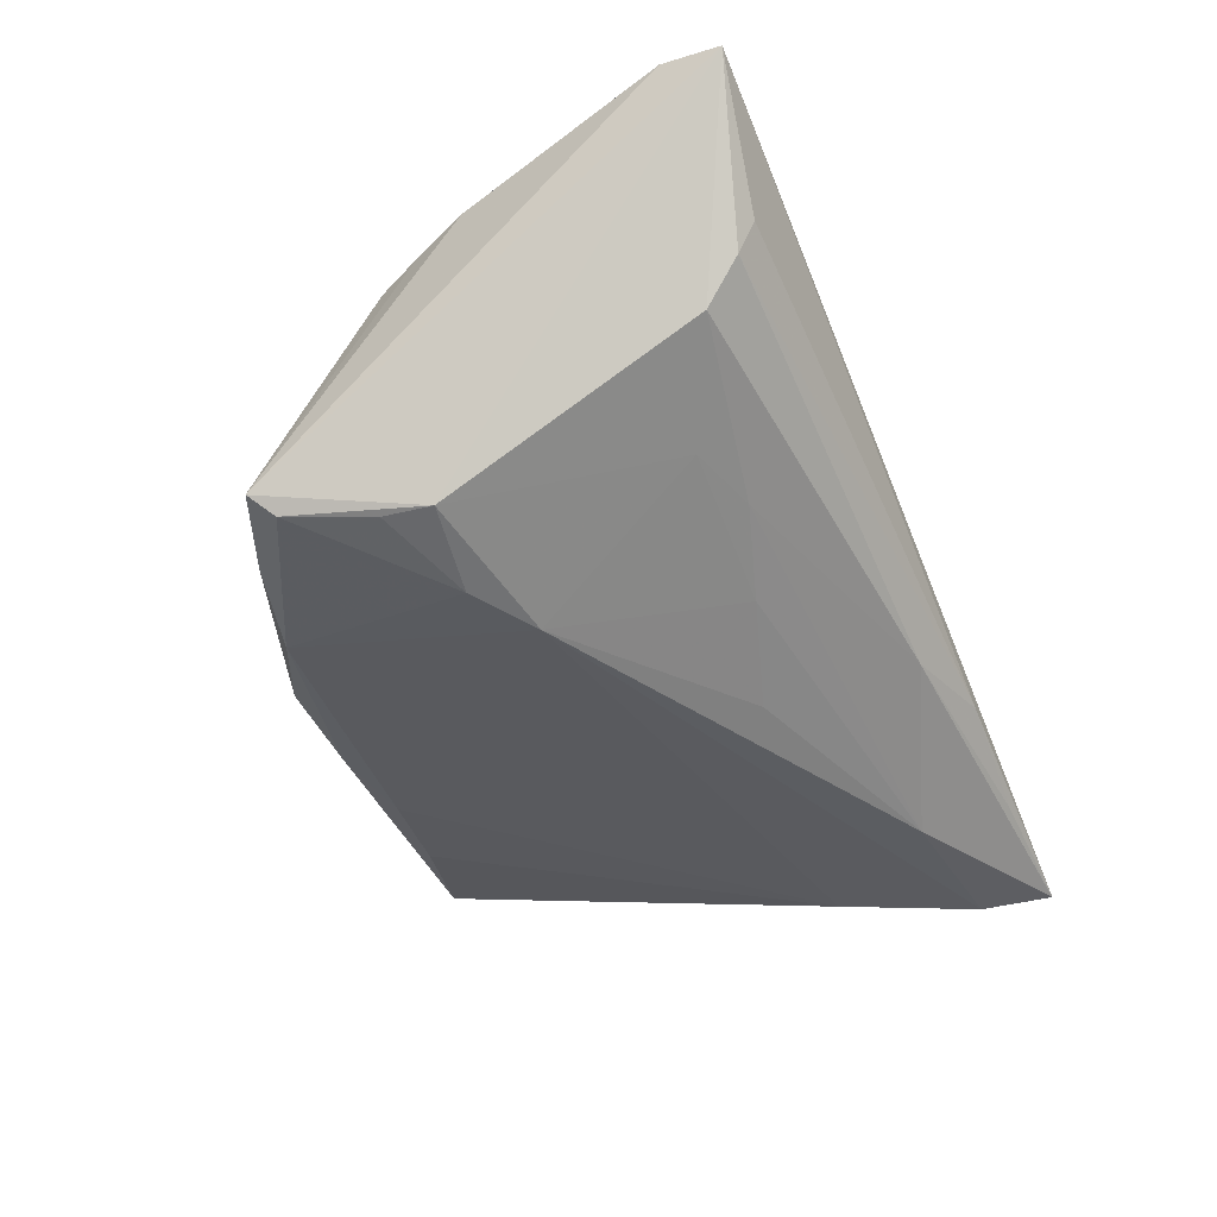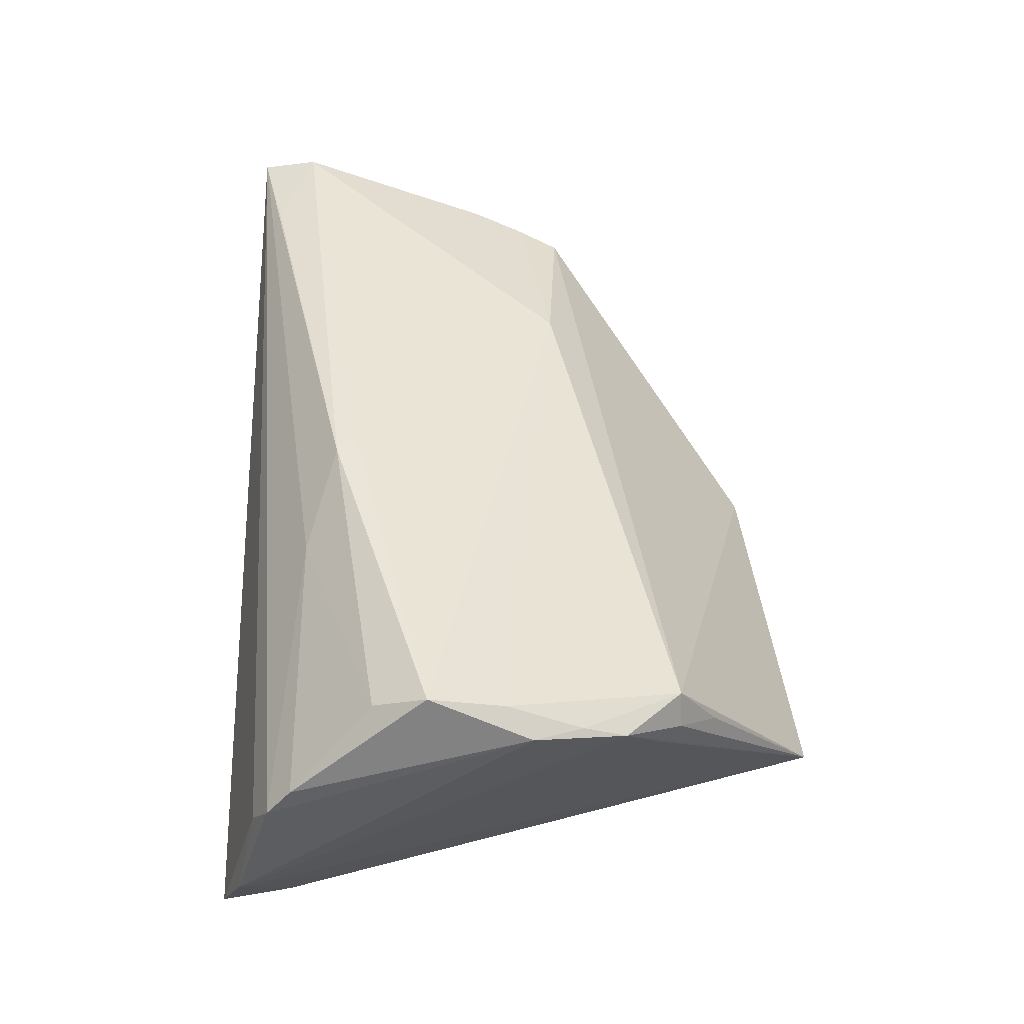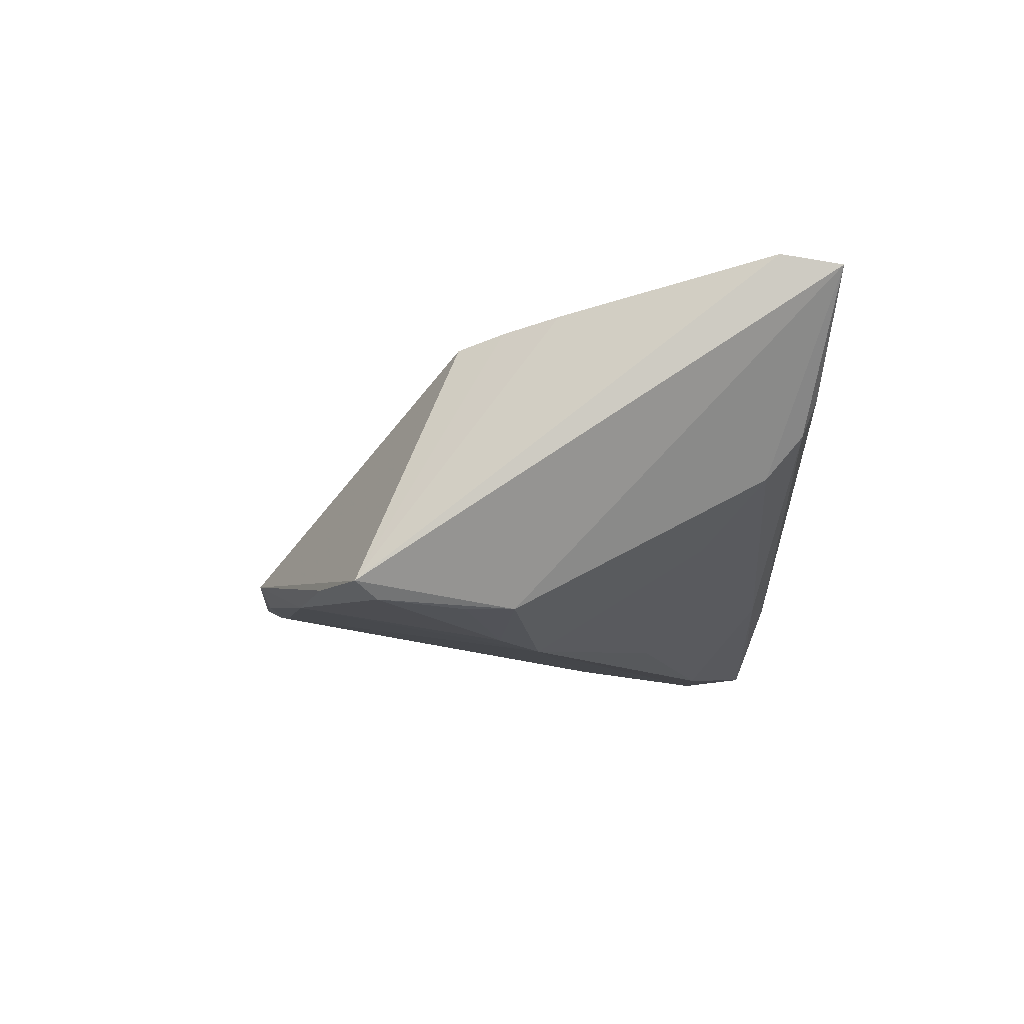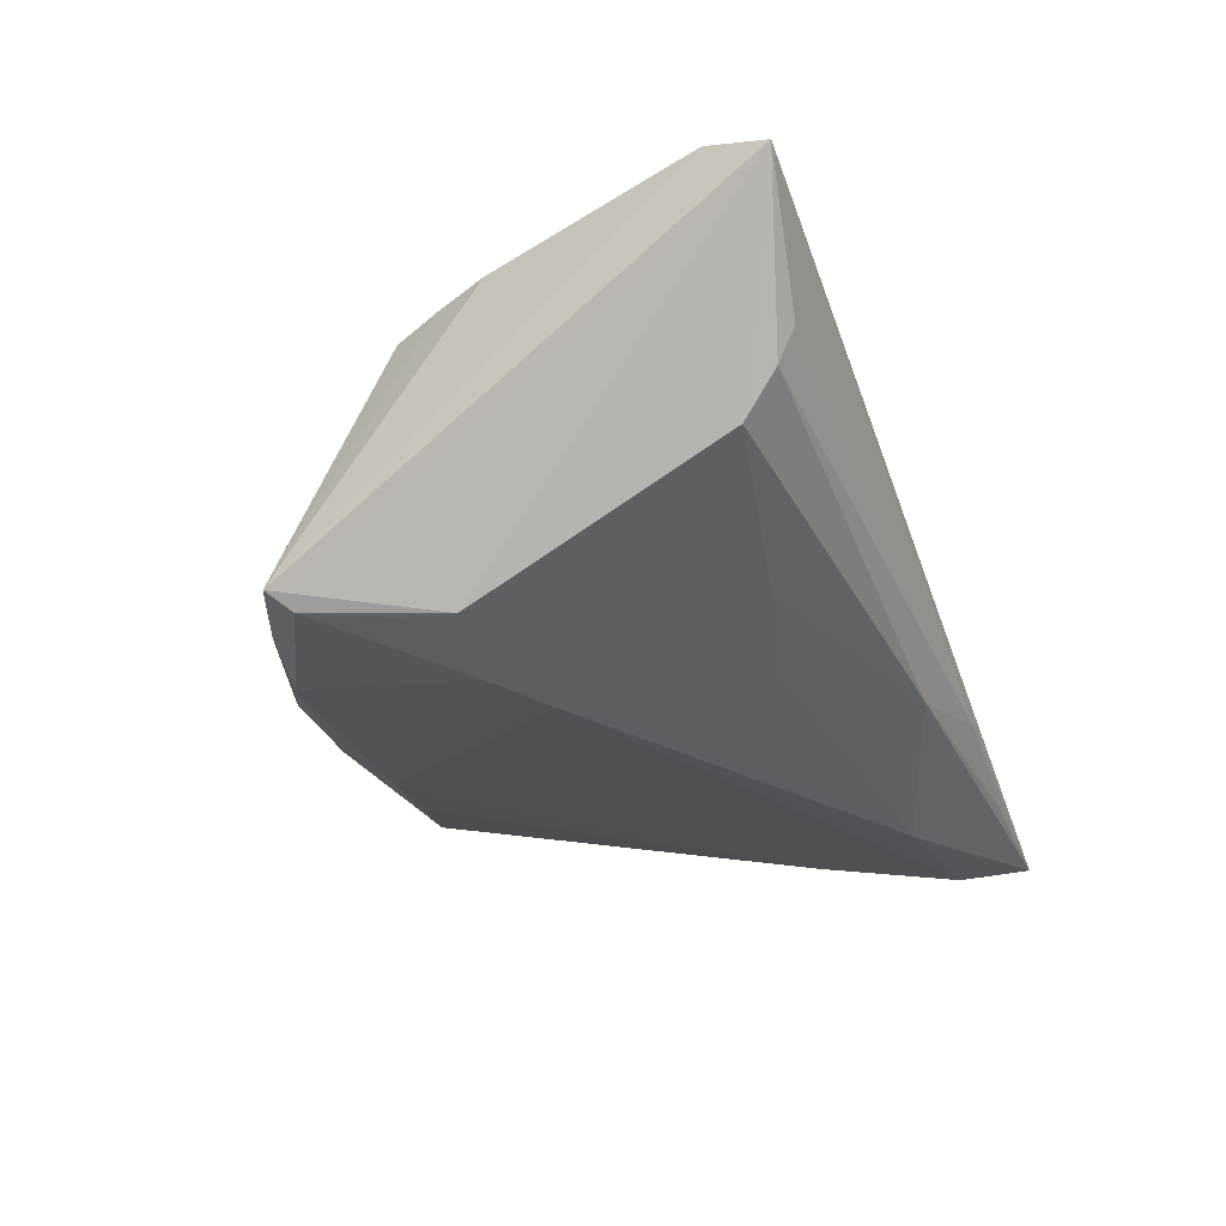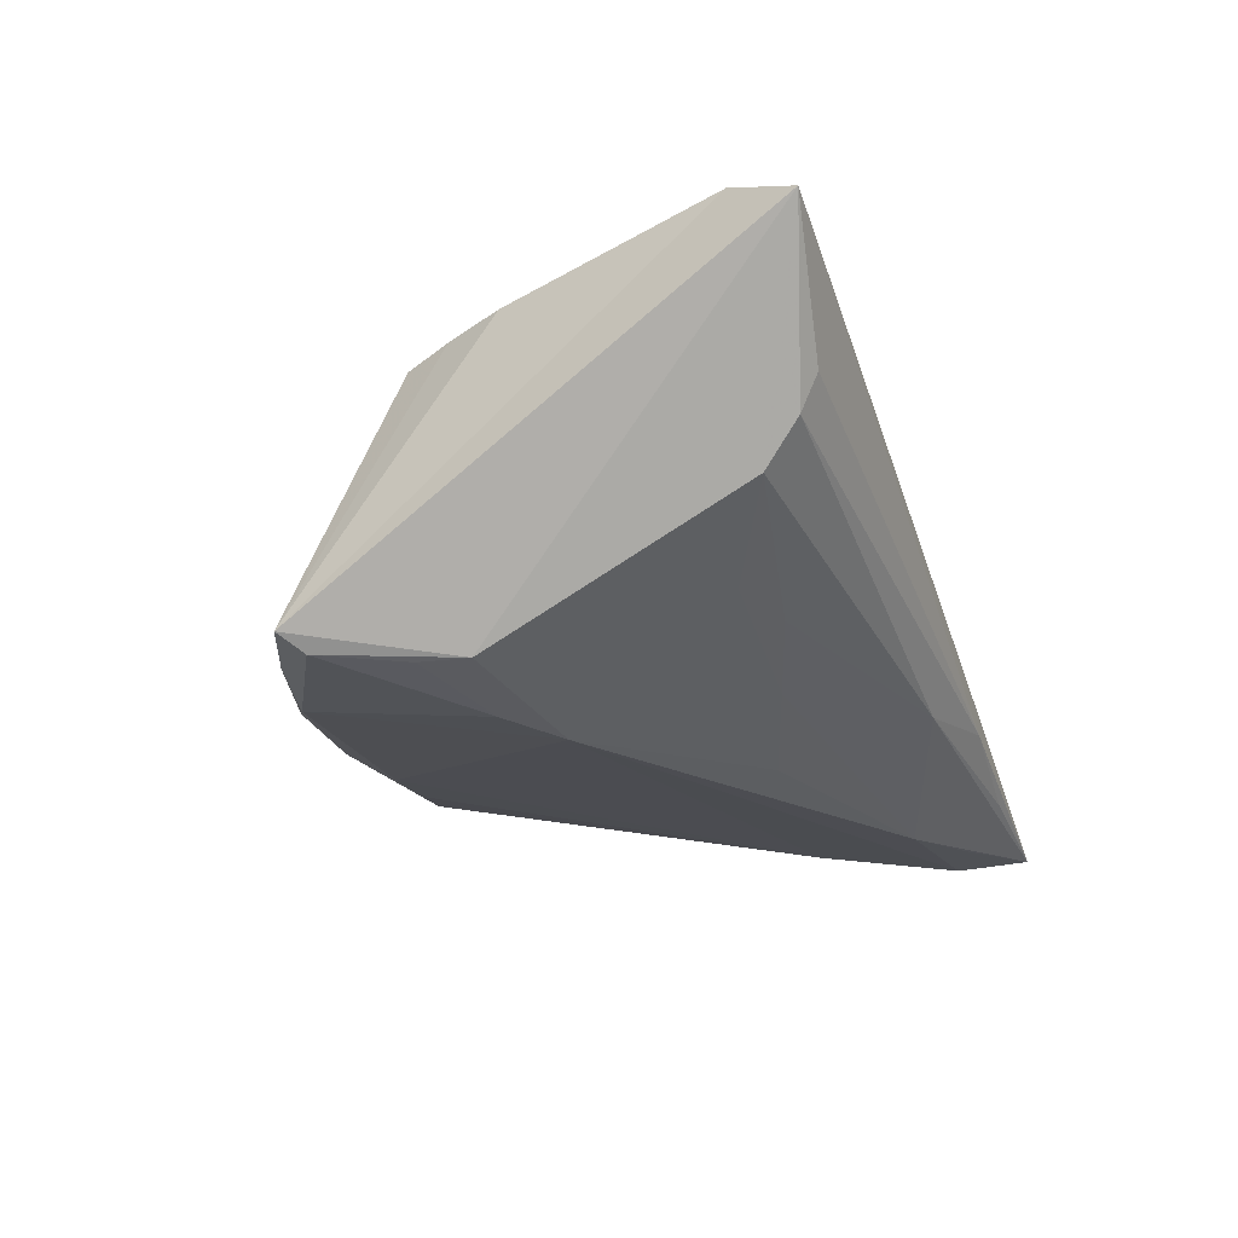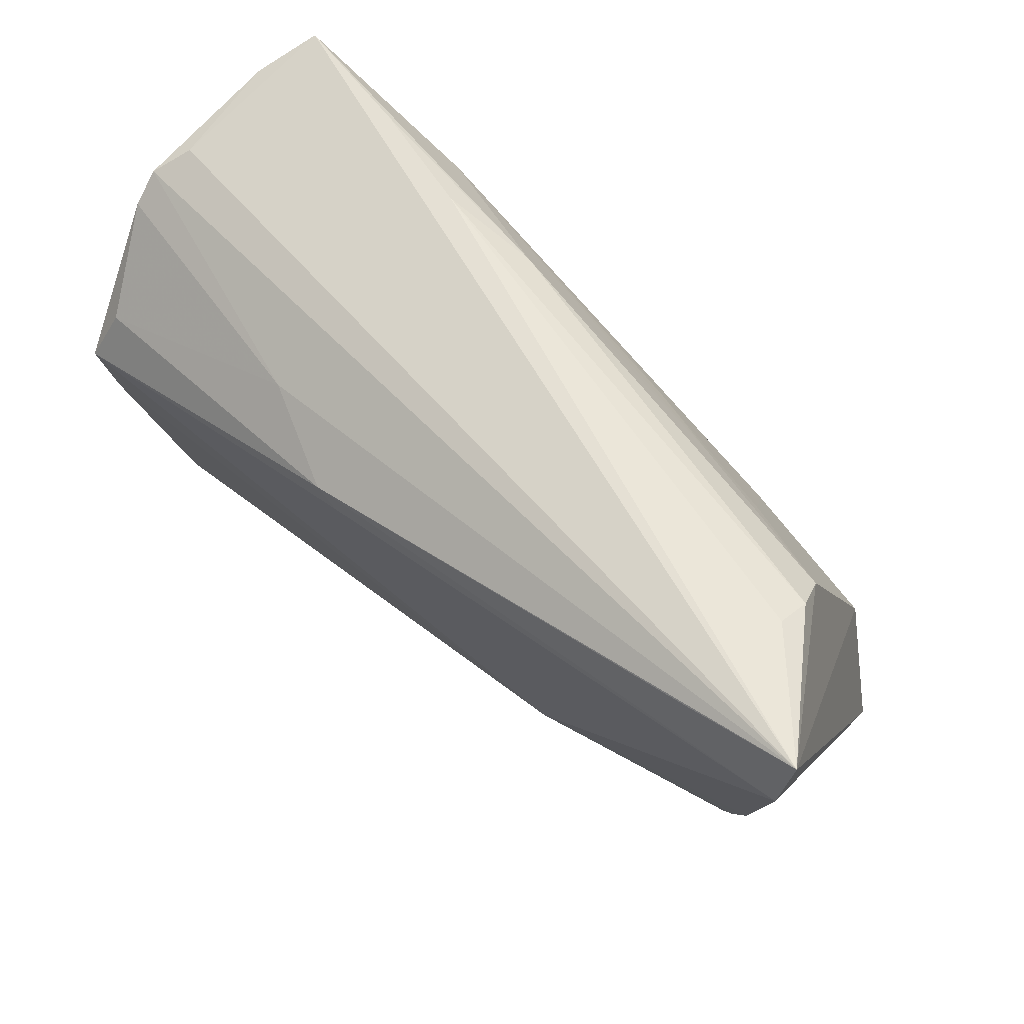
<metadata>
{"format":"obj","ext":"obj","renderer":"f3d","projection":"perspective","resolution":1024,"background":"white","views":[{"elev":-38.1,"azim":113.5,"up":"+Z"},{"elev":43.1,"azim":-90.8,"up":"+Z"},{"elev":-7.9,"azim":89.0,"up":"+Z"},{"elev":-23.6,"azim":110.4,"up":"+Z"},{"elev":-18.5,"azim":109.0,"up":"+Z"},{"elev":60.3,"azim":39.9,"up":"+Y"}]}
</metadata>
<code>
v 0.03212 0.02441 -0.009465
v 0.04651 0.03728 0.007558
v -0.05128 -0.02044 0.01115
v 0.05238 0.004821 0.01687
v 0.04927 -0.01721 -0.01761
v -0.009569 0.02138 0.02337
v 0.00201 -0.03513 -0.01449
v -0.05018 0.0309 -0.02315
v 0.0441 0.0355 0.02228
v -0.0496 -0.02032 0.01537
v 0.05803 0.03122 0.02337
v -0.05609 -0.01326 0.01503
v 0.03373 -0.002125 -0.02146
v 0.045 -0.0004502 -0.01838
v 0.0001748 0.01969 -0.02083
v 0.0212 -0.005969 0.01865
v -0.05876 -0.001797 0.01751
v 0.01421 -0.03534 -0.01269
v -0.02095 0.03976 -0.01287
v -0.02892 0.02949 -0.02337
v -0.03979 0.03369 -0.02284
v 0.05883 0.0388 0.02188
v -0.00987 -0.03371 -0.01502
v -0.05424 0.01769 0.01893
v 0.02759 -0.02847 -0.01671
v -0.03783 -0.03976 -0.01141
v -0.0527 -0.01798 0.009815
v 0.03994 -0.02491 -0.01562
v -0.05647 -0.007914 0.01697
v -0.04543 0.000833 0.02027
v -0.05641 0.01089 0.02241
v -0.01238 0.02378 0.02337
v 0.04527 0.03098 -0.002148
v 0.02559 0.003044 -0.02234
v -0.03619 0.03922 -0.01815
v -0.05585 0.001456 0.02042
v -0.05883 0.03128 0.004247
v 0.04973 -0.001942 0.01528
v -0.0247 0.02762 0.01691
v 0.02329 0.02709 -0.01054
v -0.0472 -0.02524 0.007893
v 0.04686 0.03536 0.003001
v -0.04556 0.0131 -0.02102
v 0.04755 -0.007483 0.01361
v 0.01257 0.02369 -0.0154
v -0.05867 0.02813 0.008047
v -0.05276 0.03976 -0.022
v -0.05626 0.03678 -0.01452
v -0.049 0.02194 -0.02096
v 0.0457 -0.006571 -0.01847
v -0.008551 0.03658 -0.01367
v -0.02326 -0.03601 -0.01378
v 0.0517 -0.01982 -0.01555
v -0.05604 0.03364 -0.0002584
f 22 47 54
f 22 33 42
f 14 33 22
f 48 54 47
f 48 12 17
f 48 49 26
f 20 15 34
f 22 42 2
f 34 25 23
f 5 25 13
f 13 25 34
f 34 14 13
f 34 15 45
f 15 20 45
f 39 32 22
f 22 32 9
f 24 39 46
f 32 39 24
f 3 12 26
f 10 12 3
f 54 48 37
f 22 54 37
f 17 46 37
f 37 48 17
f 37 39 22
f 46 39 37
f 8 48 47
f 49 48 8
f 26 49 8
f 8 20 34
f 26 12 27
f 27 48 26
f 12 48 27
f 51 42 33
f 51 20 47
f 47 35 51
f 19 2 42
f 42 51 19
f 19 51 35
f 22 2 19
f 19 47 22
f 19 35 47
f 7 23 25
f 52 7 26
f 23 7 52
f 50 14 5
f 5 13 50
f 50 13 14
f 44 10 18
f 18 7 25
f 18 10 26
f 26 7 18
f 34 45 1
f 33 14 1
f 1 14 34
f 17 12 29
f 29 12 10
f 32 6 11
f 22 9 11
f 11 9 32
f 26 10 41
f 41 3 26
f 10 3 41
f 47 20 21
f 21 8 47
f 20 8 21
f 26 8 43
f 43 52 26
f 23 52 43
f 34 23 43
f 43 8 34
f 53 25 5
f 44 18 53
f 53 38 44
f 53 14 22
f 5 14 53
f 22 11 53
f 4 38 53
f 53 11 4
f 33 1 40
f 40 1 45
f 40 51 33
f 40 45 20
f 20 51 40
f 16 11 6
f 16 10 44
f 44 38 16
f 16 38 4
f 4 11 16
f 32 24 31
f 31 24 46
f 31 46 17
f 31 6 32
f 31 16 6
f 28 18 25
f 25 53 28
f 28 53 18
f 36 29 10
f 10 16 36
f 17 29 36
f 36 31 17
f 16 31 30
f 30 36 16
f 31 36 30

</code>
